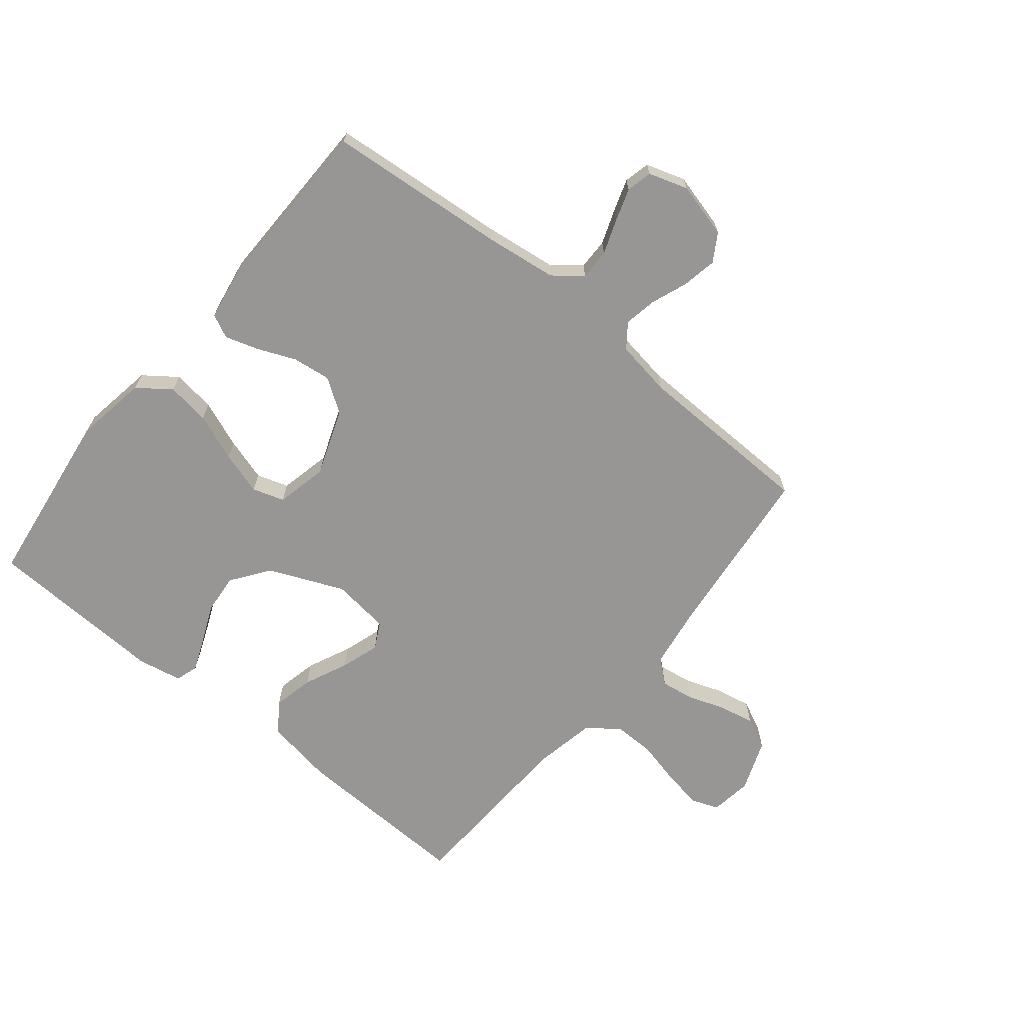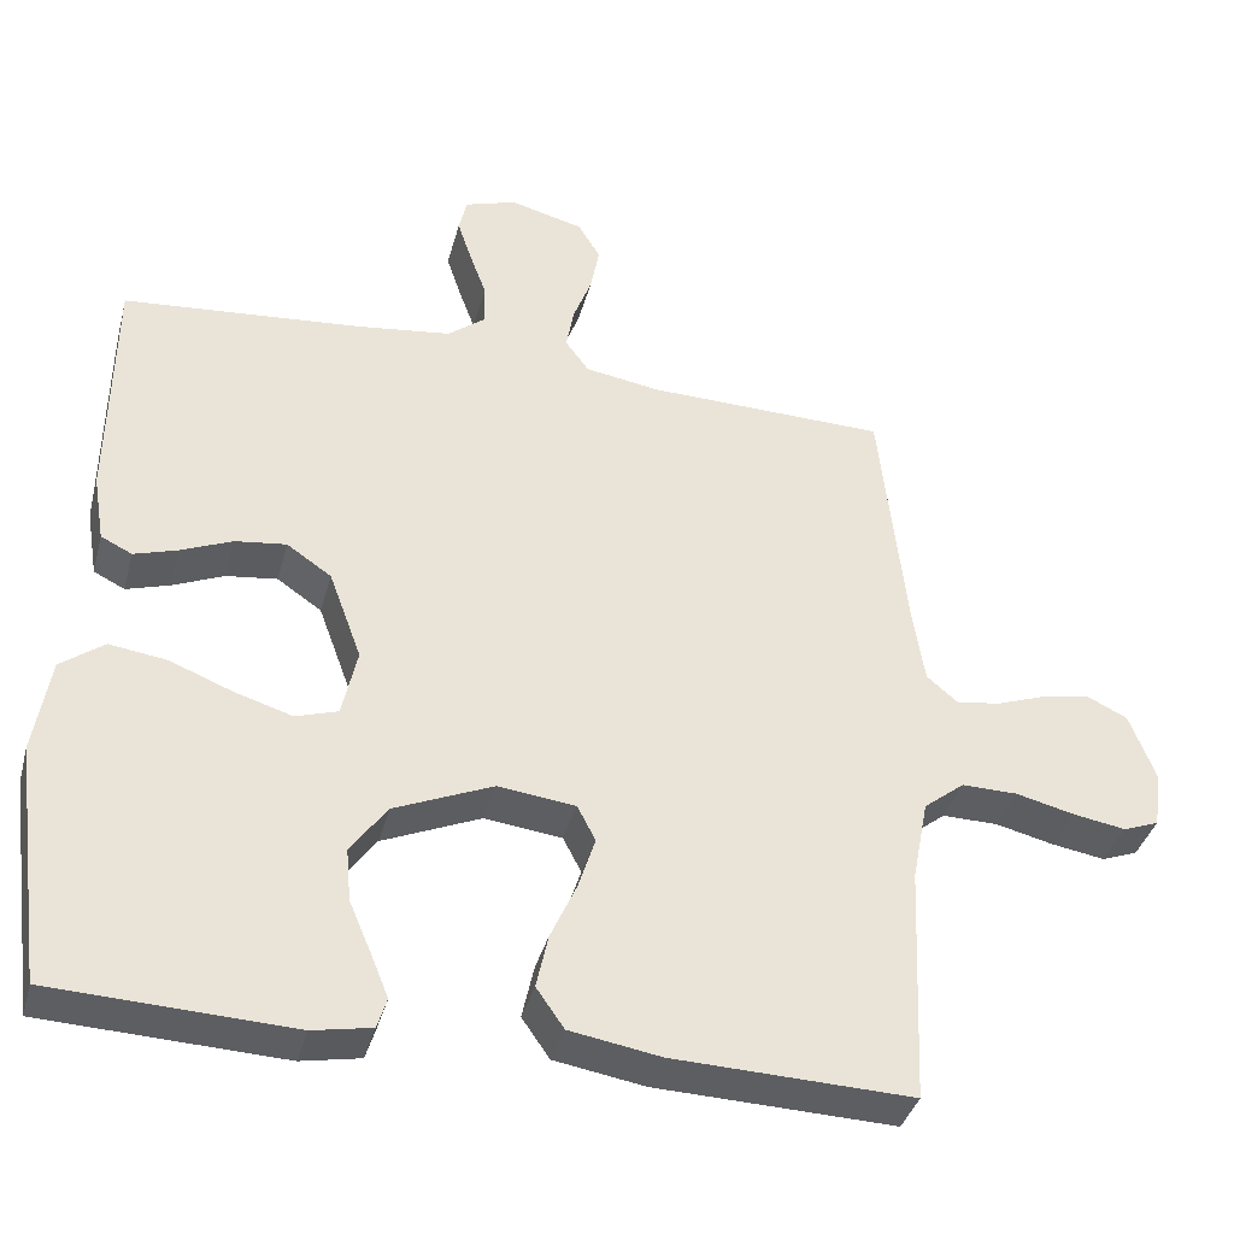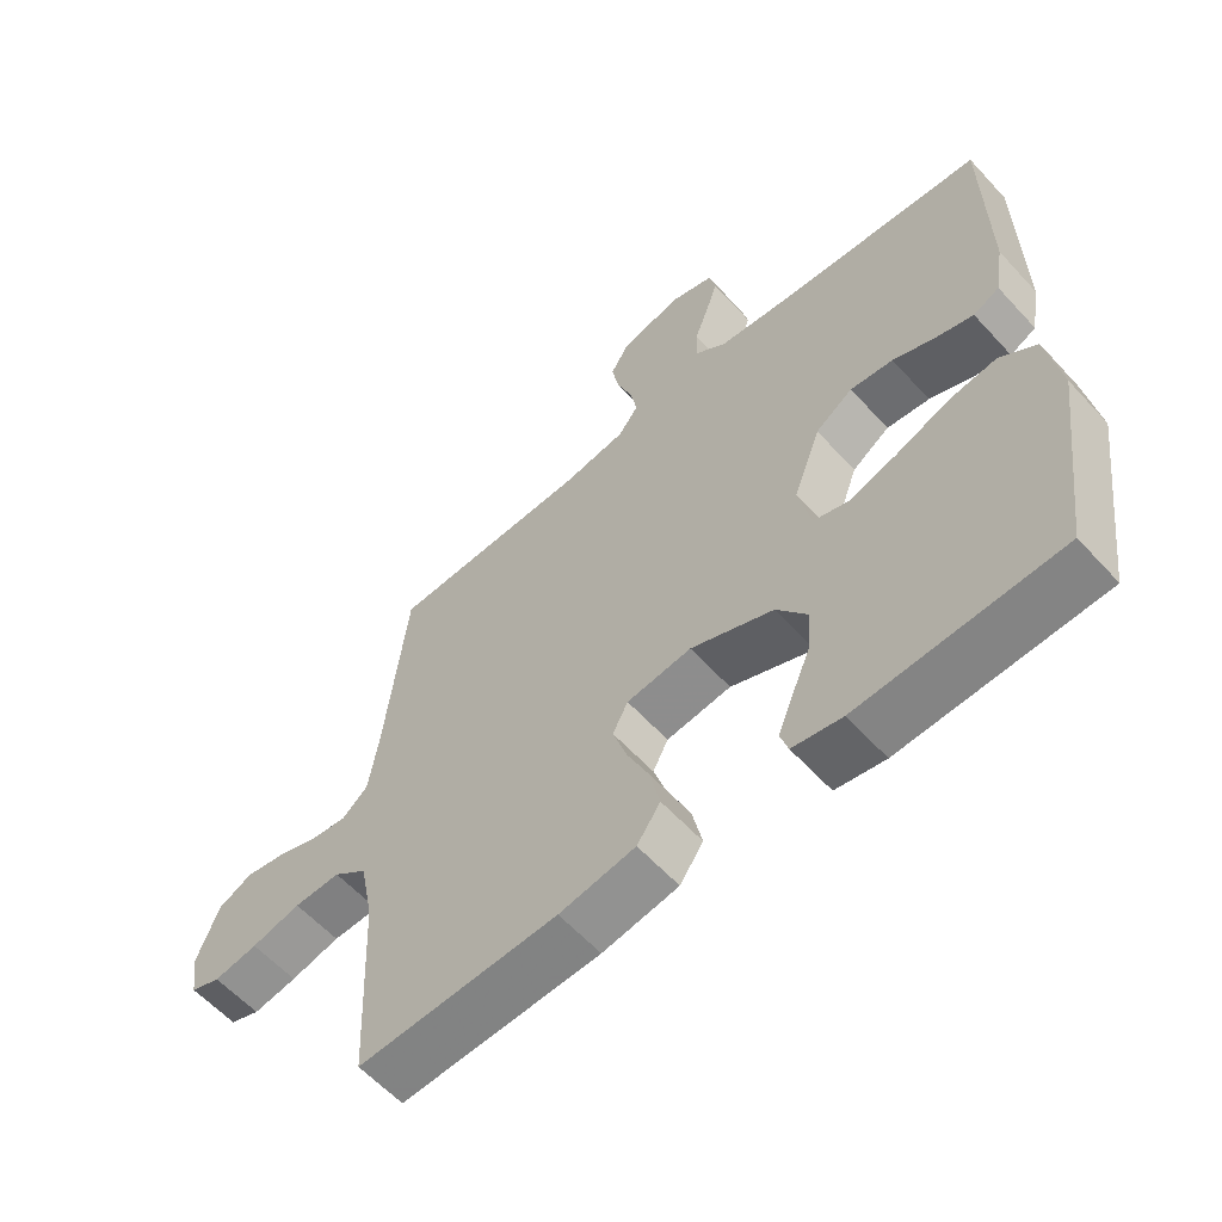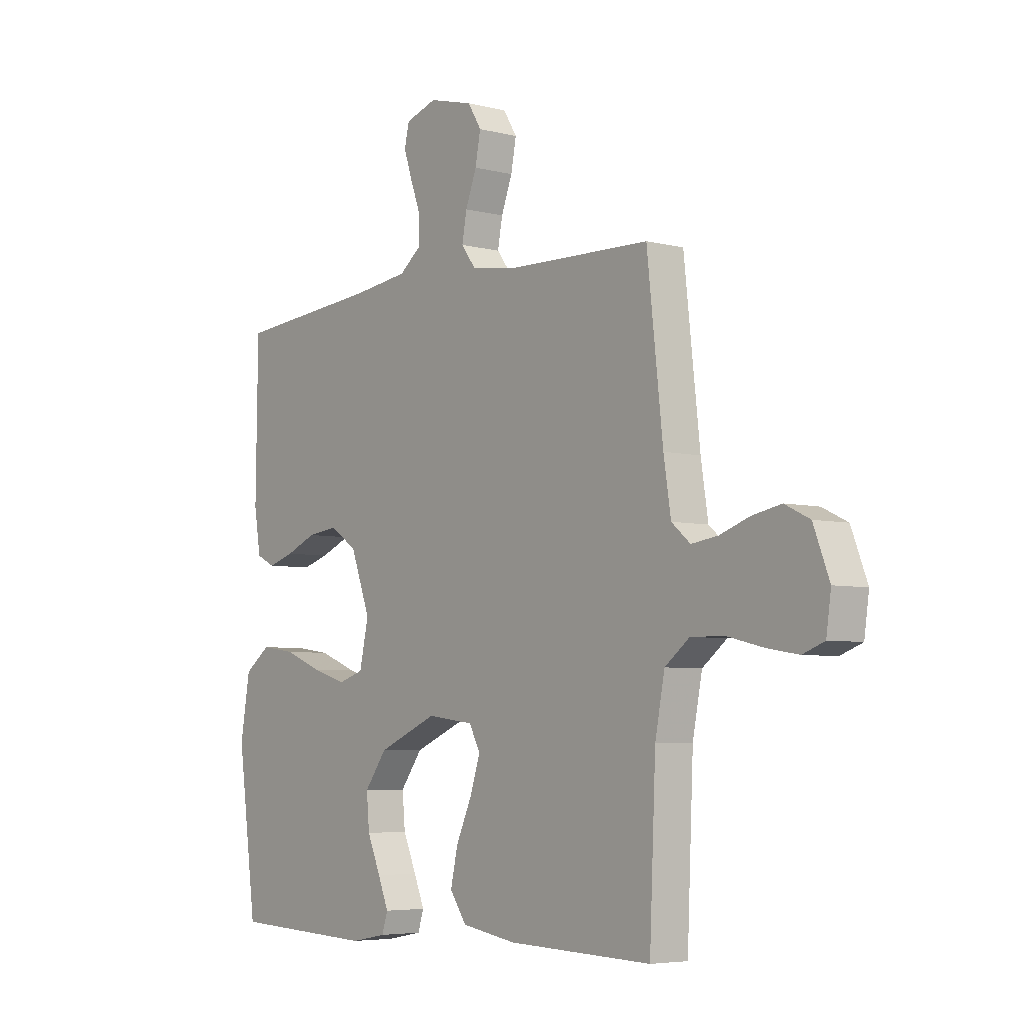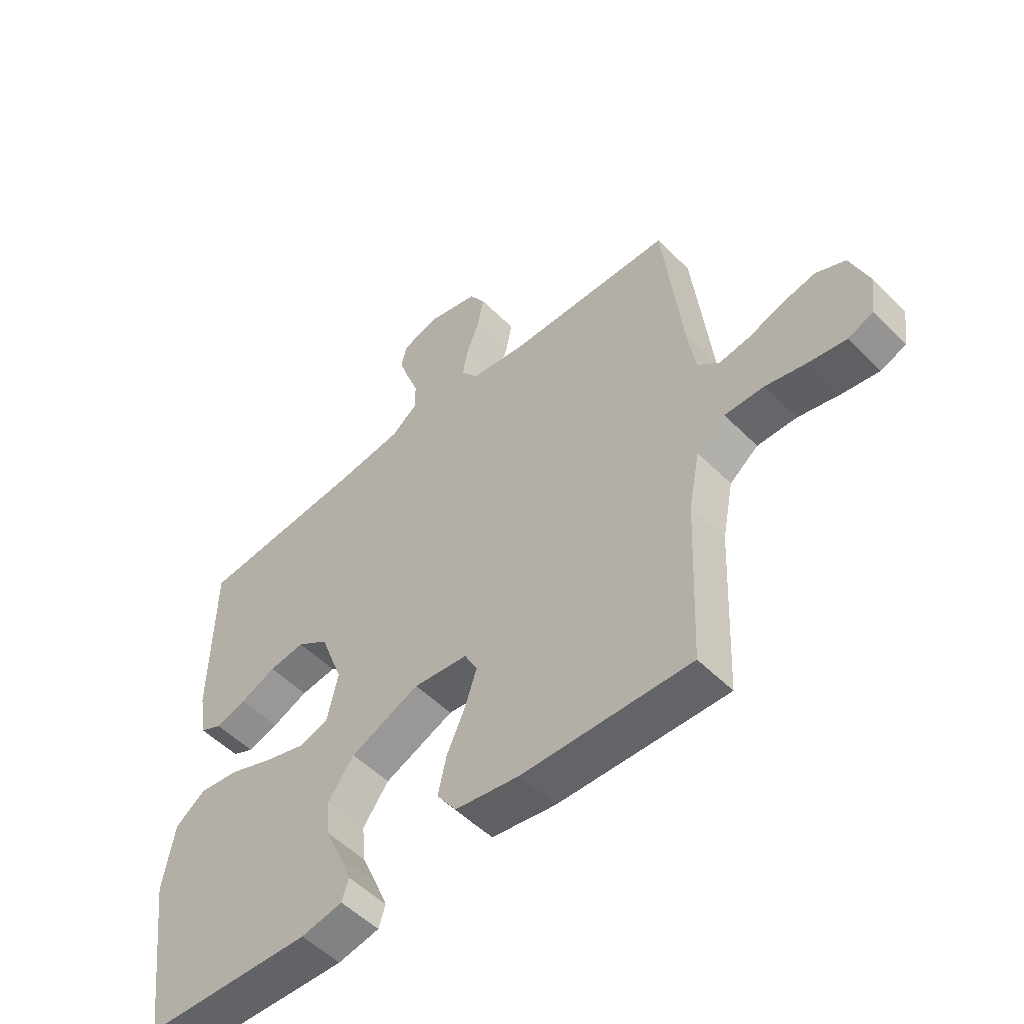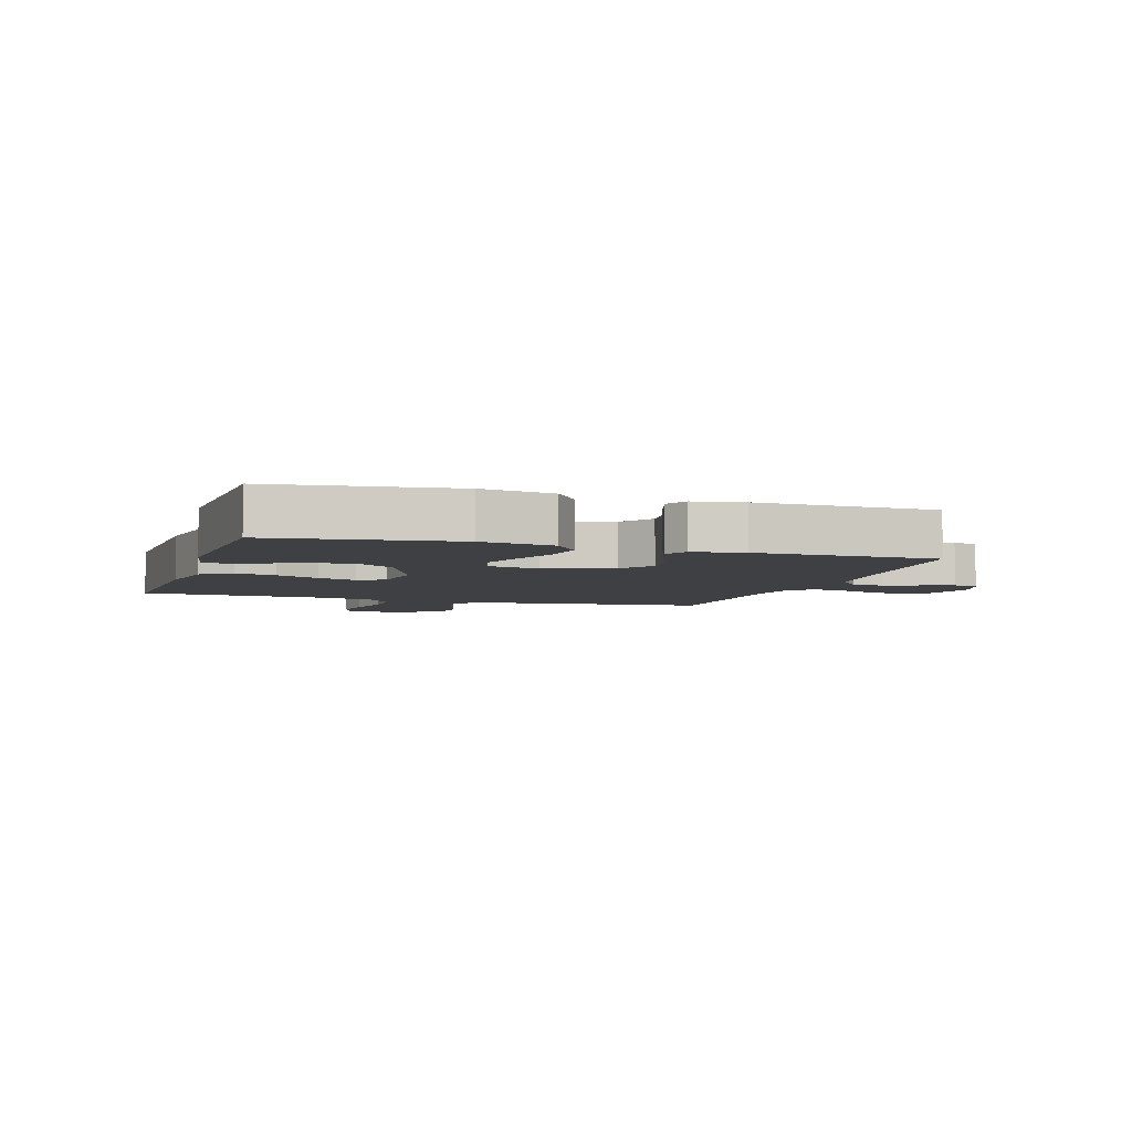
<metadata>
{"format":"obj","ext":"obj","renderer":"f3d","projection":"perspective","resolution":1024,"background":"white","views":[{"elev":-67.8,"azim":-39.2,"up":"+Y"},{"elev":-37.6,"azim":-14.6,"up":"+Z"},{"elev":-59.5,"azim":-137.9,"up":"+Z"},{"elev":-5.3,"azim":51.4,"up":"+Z"},{"elev":-52.8,"azim":43.2,"up":"+Z"},{"elev":-5.0,"azim":-107.7,"up":"+Y"}]}
</metadata>
<code>
v -0.5 0.07 0.5
v -0.2 0.07 0.526
v -0.082 0.07 0.541
v -0.035 0.07 0.578
v -0.036 0.07 0.63
v -0.057 0.07 0.687
v -0.075 0.07 0.741
v -0.065 0.07 0.784
v 0 0.07 0.805
v 0.092 0.07 0.781
v 0.12 0.07 0.735
v 0.109 0.07 0.677
v 0.086 0.07 0.616
v 0.076 0.07 0.562
v 0.106 0.07 0.522
v 0.2 0.07 0.507
v 0.5 0.07 0.5
v 0.533 0.07 0.2
v 0.548 0.07 0.102
v 0.587 0.07 0.069
v 0.642 0.07 0.077
v 0.704 0.07 0.099
v 0.764 0.07 0.111
v 0.816 0.07 0.086
v 0.849 0.07 0
v 0.839 0.07 -0.07
v 0.794 0.07 -0.087
v 0.728 0.07 -0.076
v 0.654 0.07 -0.058
v 0.584 0.07 -0.057
v 0.533 0.07 -0.097
v 0.513 0.07 -0.2
v 0.5 0.07 -0.5
v 0.2 0.07 -0.49
v 0.086 0.07 -0.471
v 0.051 0.07 -0.421
v 0.066 0.07 -0.353
v 0.099 0.07 -0.28
v 0.12 0.07 -0.215
v 0.097 0.07 -0.171
v 0 0.07 -0.159
v -0.124 0.07 -0.212
v -0.17 0.07 -0.275
v -0.164 0.07 -0.342
v -0.136 0.07 -0.407
v -0.114 0.07 -0.461
v -0.126 0.07 -0.499
v -0.2 0.07 -0.513
v -0.5 0.07 -0.5
v -0.54 0.07 -0.2
v -0.52 0.07 -0.08
v -0.466 0.07 -0.04
v -0.394 0.07 -0.05
v -0.315 0.07 -0.081
v -0.243 0.07 -0.103
v -0.19 0.07 -0.086
v -0.171 0.07 0
v -0.212 0.07 0.111
v -0.268 0.07 0.149
v -0.332 0.07 0.141
v -0.396 0.07 0.114
v -0.451 0.07 0.097
v -0.49 0.07 0.116
v -0.504 0.07 0.2
v -0.5 0 0.5
v -0.2 0 0.526
v -0.082 0 0.541
v -0.035 0 0.578
v -0.036 0 0.63
v -0.057 0 0.687
v -0.075 0 0.741
v -0.065 0 0.784
v 0 0 0.805
v 0.092 0 0.781
v 0.12 0 0.735
v 0.109 0 0.677
v 0.086 0 0.616
v 0.076 0 0.562
v 0.106 0 0.522
v 0.2 0 0.507
v 0.5 0 0.5
v 0.533 0 0.2
v 0.548 0 0.102
v 0.587 0 0.069
v 0.642 0 0.077
v 0.704 0 0.099
v 0.764 0 0.111
v 0.816 0 0.086
v 0.849 0 0
v 0.839 0 -0.07
v 0.794 0 -0.087
v 0.728 0 -0.076
v 0.654 0 -0.058
v 0.584 0 -0.057
v 0.533 0 -0.097
v 0.513 0 -0.2
v 0.5 0 -0.5
v 0.2 0 -0.49
v 0.086 0 -0.471
v 0.051 0 -0.421
v 0.066 0 -0.353
v 0.099 0 -0.28
v 0.12 0 -0.215
v 0.097 0 -0.171
v 0 0 -0.159
v -0.124 0 -0.212
v -0.17 0 -0.275
v -0.164 0 -0.342
v -0.136 0 -0.407
v -0.114 0 -0.461
v -0.126 0 -0.499
v -0.2 0 -0.513
v -0.5 0 -0.5
v -0.54 0 -0.2
v -0.52 0 -0.08
v -0.466 0 -0.04
v -0.394 0 -0.05
v -0.315 0 -0.081
v -0.243 0 -0.103
v -0.19 0 -0.086
v -0.171 0 0
v -0.212 0 0.111
v -0.268 0 0.149
v -0.332 0 0.141
v -0.396 0 0.114
v -0.451 0 0.097
v -0.49 0 0.116
v -0.504 0 0.2
f 63 64 1 2
f 60 61 62 63
f 60 63 2 3
f 59 60 3 4
f 58 59 4
f 57 58 4
f 56 57 4
f 51 52 53 54
f 51 54 55
f 50 51 55
f 49 50 55 56
f 44 45 46 47
f 44 47 48 49
f 35 36 37 38
f 35 38 39
f 32 33 34 35
f 31 32 35 39
f 30 31 39 40
f 26 27 28 29
f 24 25 26 29
f 24 29 30
f 21 22 23 24
f 20 21 24 30
f 19 20 30 40
f 16 17 18
f 15 16 18 19
f 10 11 12 13
f 10 13 14
f 9 10 14
f 8 9 14
f 5 6 7 8
f 5 8 14
f 4 5 14 15
f 43 44 49 56
f 42 43 56 4
f 41 42 4 15
f 15 19 40 41
f 66 65 128 127
f 127 126 125 124
f 67 66 127 124
f 68 67 124 123
f 68 123 122
f 68 122 121
f 68 121 120
f 118 117 116 115
f 119 118 115
f 119 115 114
f 120 119 114 113
f 111 110 109 108
f 113 112 111 108
f 102 101 100 99
f 103 102 99
f 99 98 97 96
f 103 99 96 95
f 104 103 95 94
f 93 92 91 90
f 93 90 89 88
f 94 93 88
f 88 87 86 85
f 94 88 85 84
f 104 94 84 83
f 82 81 80
f 83 82 80 79
f 77 76 75 74
f 78 77 74
f 78 74 73
f 78 73 72
f 72 71 70 69
f 78 72 69
f 79 78 69 68
f 120 113 108 107
f 68 120 107 106
f 79 68 106 105
f 105 104 83 79
f 1 65 66 2
f 2 66 67 3
f 3 67 68 4
f 4 68 69 5
f 5 69 70 6
f 6 70 71 7
f 7 71 72 8
f 8 72 73 9
f 9 73 74 10
f 10 74 75 11
f 11 75 76 12
f 12 76 77 13
f 13 77 78 14
f 14 78 79 15
f 15 79 80 16
f 16 80 81 17
f 17 81 82 18
f 18 82 83 19
f 19 83 84 20
f 20 84 85 21
f 21 85 86 22
f 22 86 87 23
f 23 87 88 24
f 24 88 89 25
f 25 89 90 26
f 26 90 91 27
f 27 91 92 28
f 28 92 93 29
f 29 93 94 30
f 30 94 95 31
f 31 95 96 32
f 32 96 97 33
f 33 97 98 34
f 34 98 99 35
f 35 99 100 36
f 36 100 101 37
f 37 101 102 38
f 38 102 103 39
f 39 103 104 40
f 40 104 105 41
f 41 105 106 42
f 42 106 107 43
f 43 107 108 44
f 44 108 109 45
f 45 109 110 46
f 46 110 111 47
f 47 111 112 48
f 48 112 113 49
f 49 113 114 50
f 50 114 115 51
f 51 115 116 52
f 52 116 117 53
f 53 117 118 54
f 54 118 119 55
f 55 119 120 56
f 56 120 121 57
f 57 121 122 58
f 58 122 123 59
f 59 123 124 60
f 60 124 125 61
f 61 125 126 62
f 62 126 127 63
f 63 127 128 64
f 64 128 65 1

</code>
